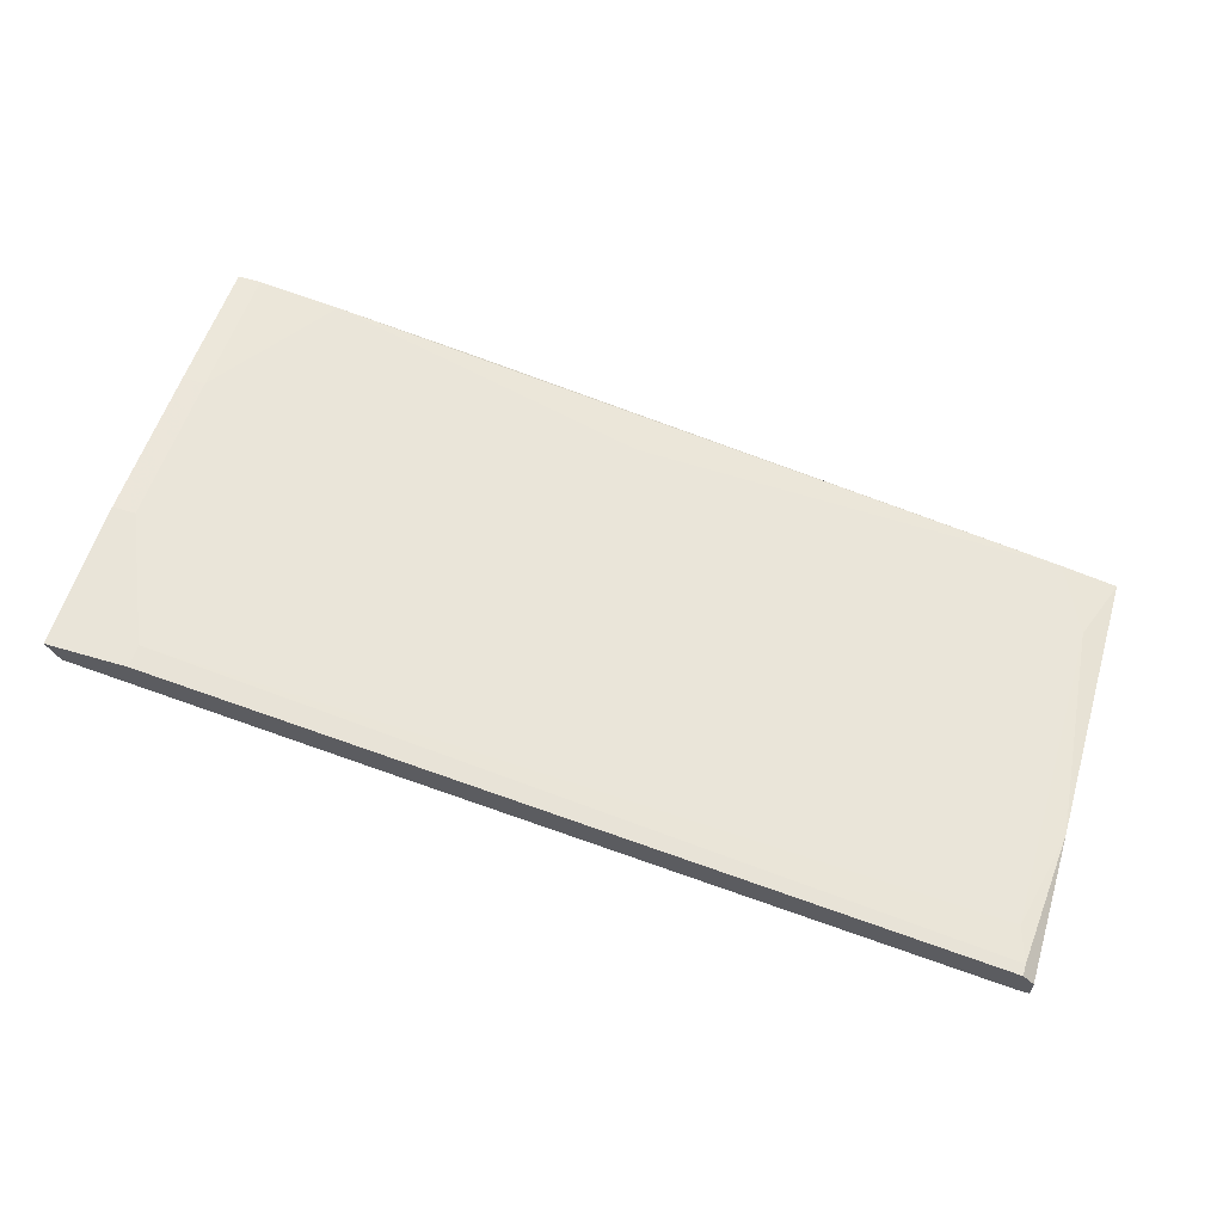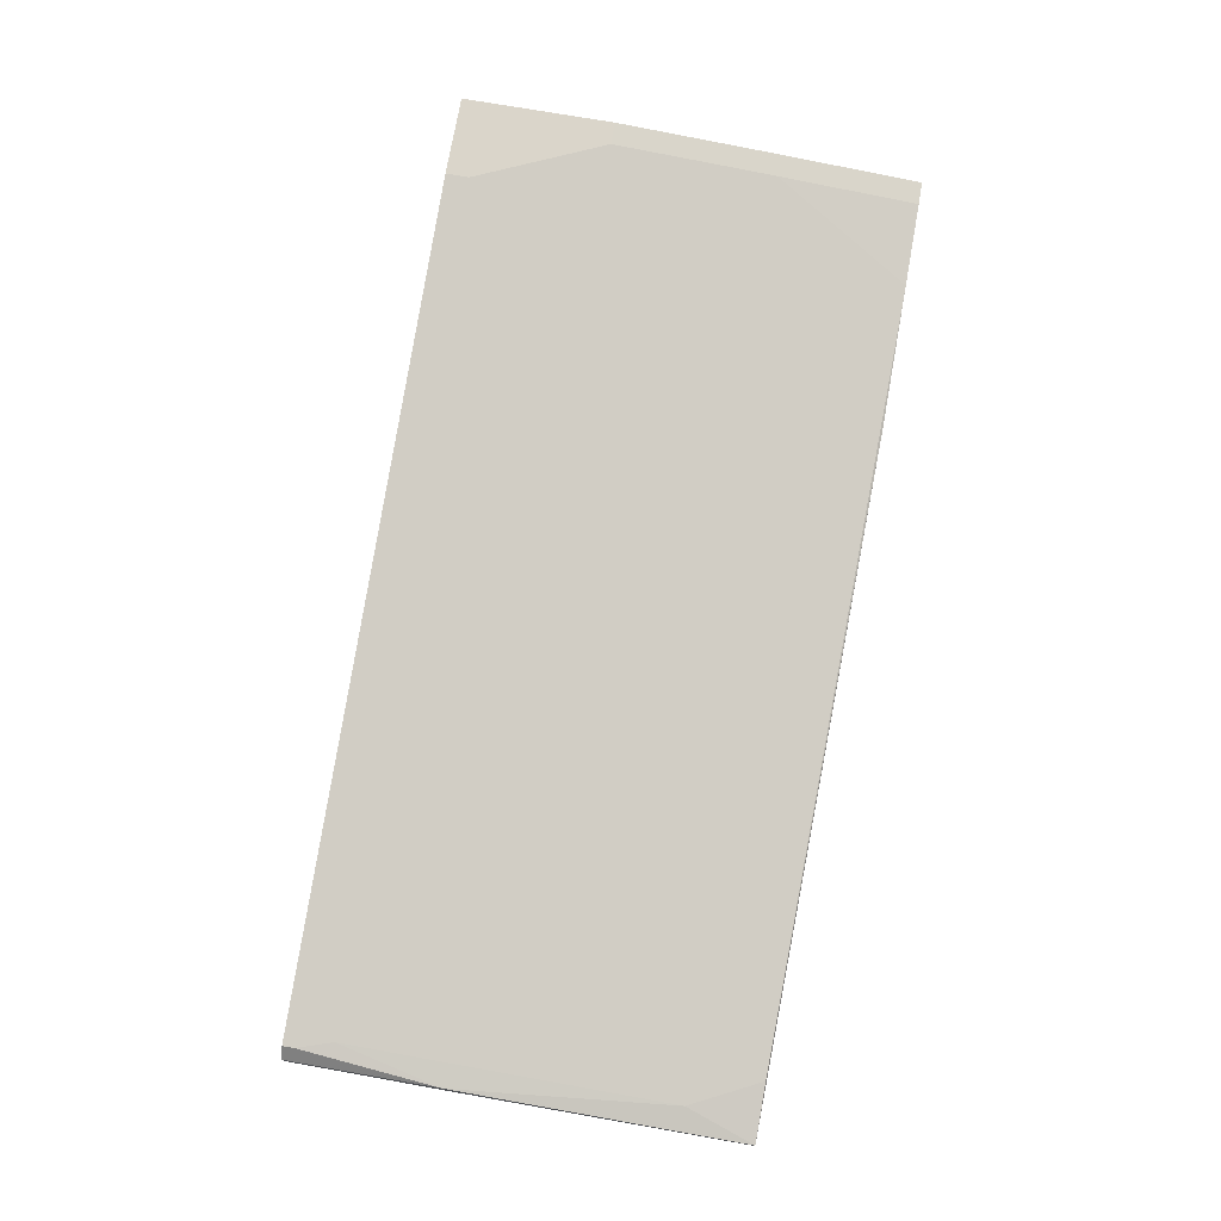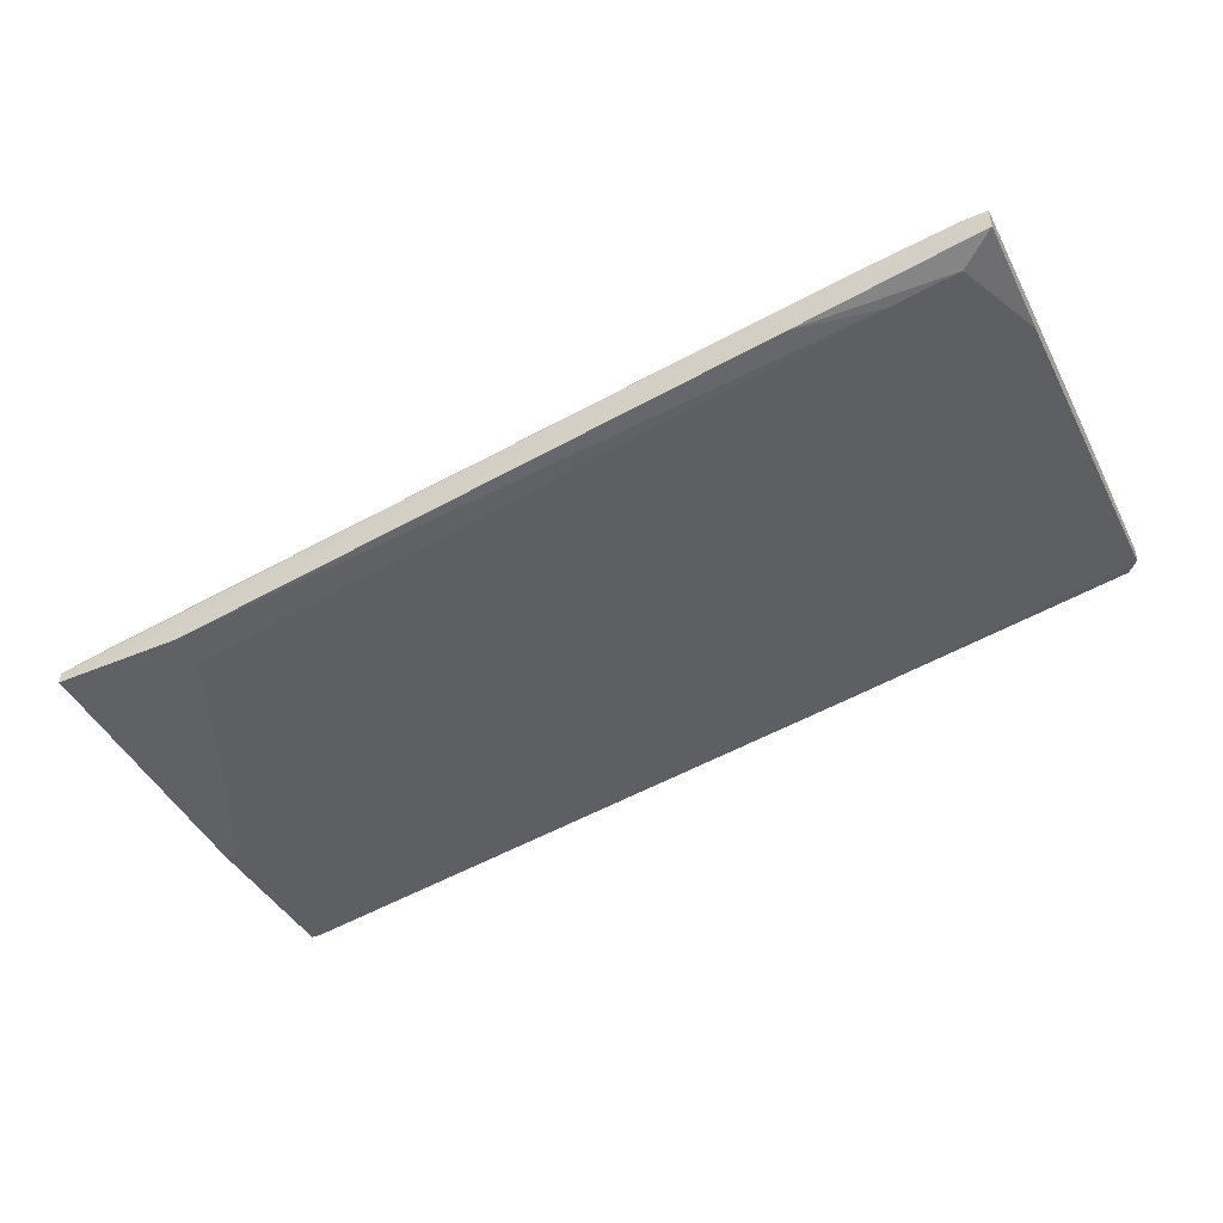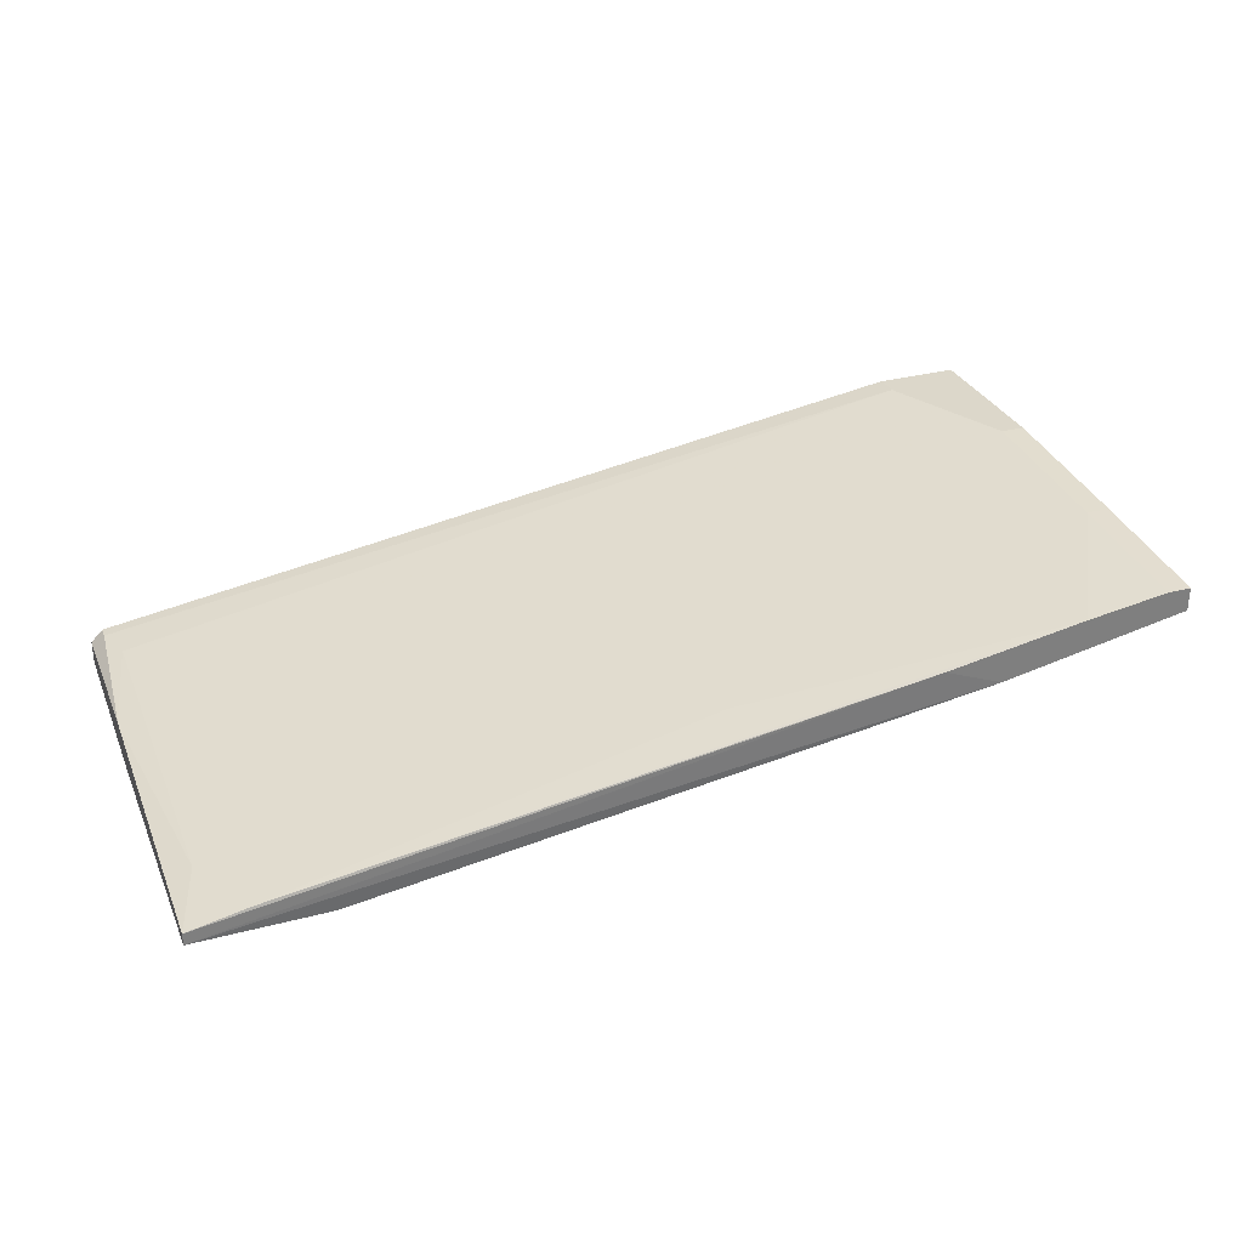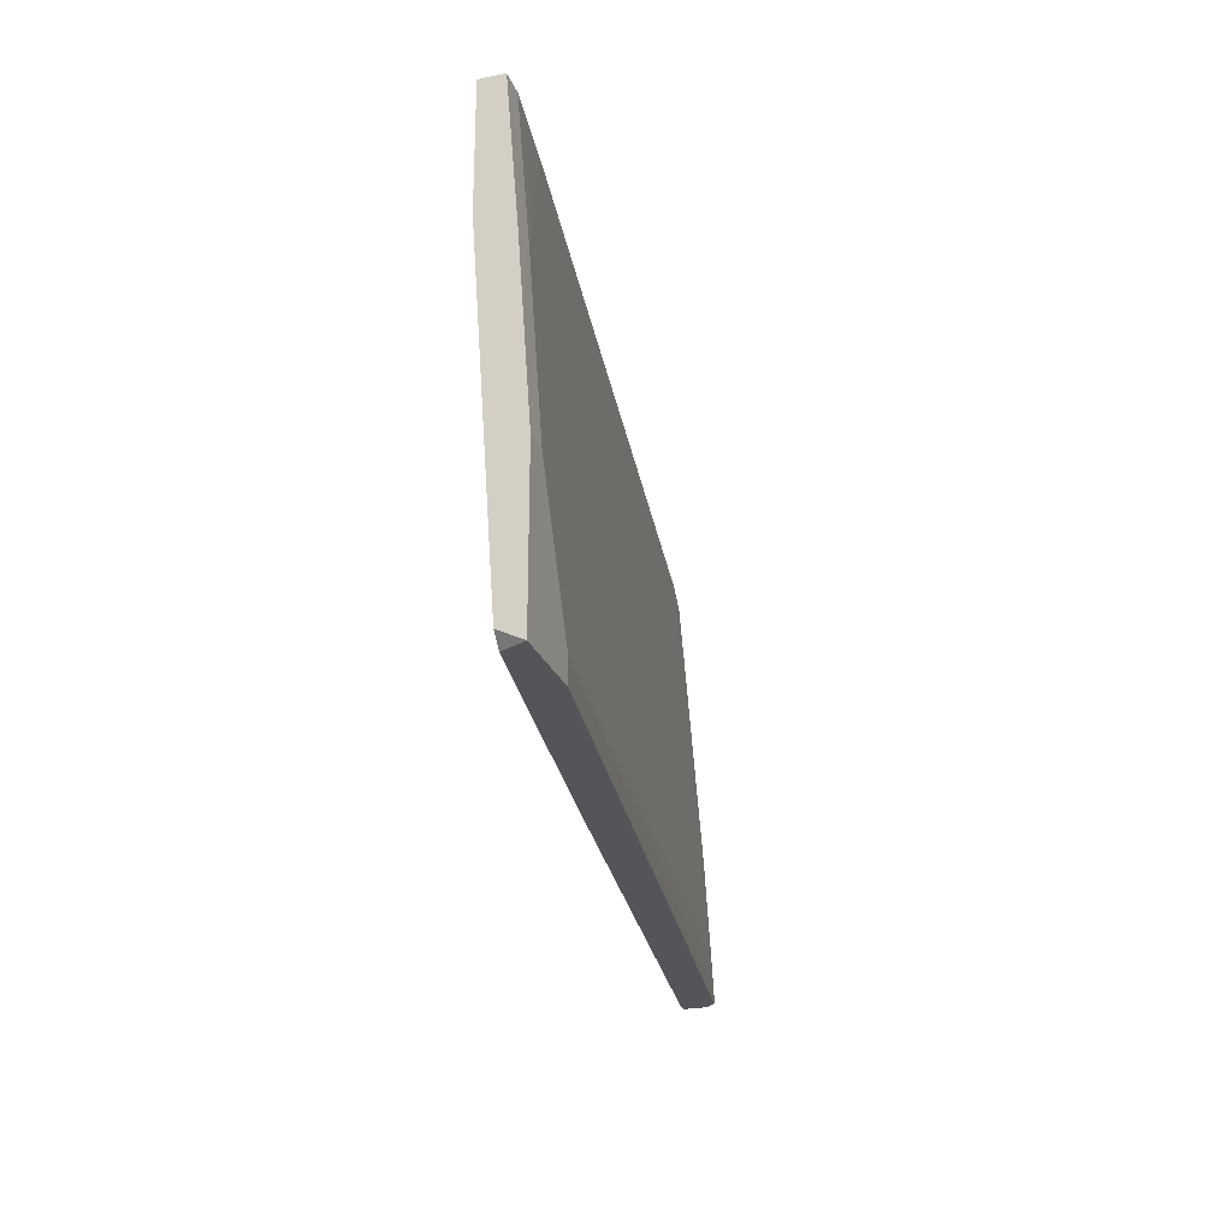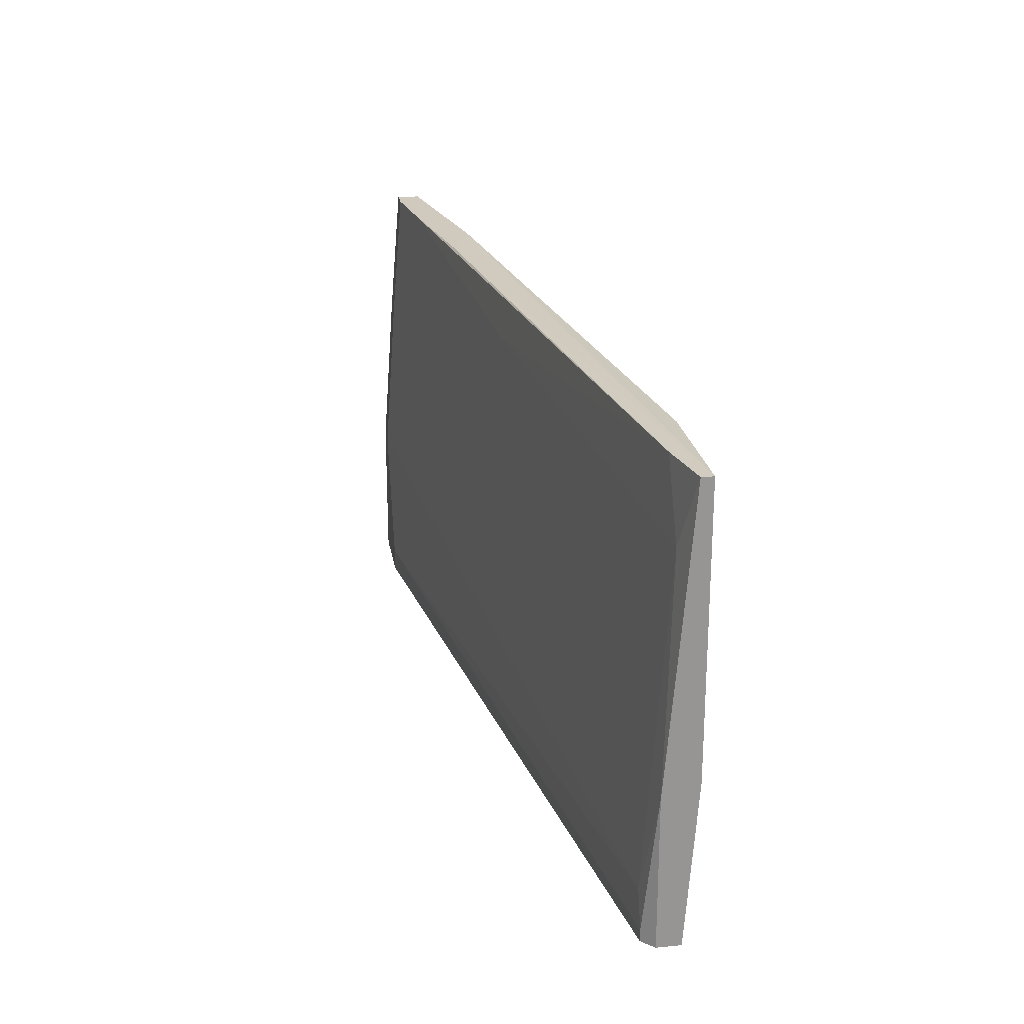
<metadata>
{"format":"obj","ext":"obj","renderer":"f3d","projection":"perspective","resolution":1024,"background":"white","views":[{"elev":60.0,"azim":-163.1,"up":"+Y"},{"elev":74.3,"azim":-80.1,"up":"+Y"},{"elev":-45.9,"azim":25.8,"up":"+Y"},{"elev":30.7,"azim":-20.8,"up":"+Y"},{"elev":-24.3,"azim":107.8,"up":"+Z"},{"elev":22.8,"azim":-99.3,"up":"+Z"}]}
</metadata>
<code>
v 0.001426 -0.01473 0.0319
v 0.001426 -0.01473 0.01231
v 0.001426 -0.01775 0.06956
v 0.001426 -0.01775 0.01231
v 0.001426 -0.01926 0.06956
v 0.001426 -0.01926 0.03341
v 0.1069 -0.005701 0.06805
v 0.1069 -0.001182 0.07106
v 0.002929 -0.01775 0.01231
v 0.002929 -0.01323 0.01381
v 0.002929 -0.01323 0.01231
v 0.002929 -0.01926 0.03341
v 0.1204 -0.002688 0.056
v 0.1204 -0.002688 0.07106
v 0.1204 0.001831 0.05298
v 0.1204 0.003342 0.0319
v 0.1204 0.003342 0.01231
v 0.1204 0.000324 0.07106
v 0.1204 0.000324 0.01381
v 0.01045 -0.01775 0.02738
v 0.01045 -0.01926 0.04846
v 0.06467 -0.007208 0.06504
v 0.01799 -0.01926 0.06504
v 0.01799 -0.01926 0.06956
v 0.08877 -0.004195 0.07106
v 0.008951 -0.01624 0.06956
v 0.1159 -0.001182 0.02436
v 0.1159 -0.004195 0.06805
v 0.08124 -0.005701 0.01231
v 0.1174 0.001831 0.05298
v 0.1174 0.003342 0.0319
v 0.1174 0.000324 0.07106
v 0.1189 0.000324 0.01231
v 0.0963 -0.007208 0.07106
v 0.004431 -0.01323 0.01834
v 0.004431 -0.01624 0.06051
v 0.1099 0.003342 0.01532
v 0.1099 0.003342 0.01231
f 9 20 21
f 2 4 5
f 4 2 33
f 33 2 17
f 15 14 17
f 4 33 29
f 5 23 24
f 23 5 12
f 32 15 30
f 10 37 38
f 17 2 38
f 37 17 38
f 14 28 13
f 17 14 13
f 2 5 3
f 26 36 3
f 28 14 34
f 14 32 34
f 5 24 34
f 4 29 9
f 12 4 9
f 24 23 7
f 13 28 7
f 28 34 7
f 34 24 7
f 37 10 35
f 33 17 19
f 29 33 19
f 17 13 19
f 17 37 31
f 30 15 31
f 37 35 31
f 32 30 8
f 34 32 8
f 9 29 20
f 2 10 11
f 38 2 11
f 10 38 11
f 36 26 22
f 35 36 22
f 30 31 22
f 31 35 22
f 8 30 22
f 26 8 22
f 15 32 18
f 14 15 18
f 32 14 18
f 3 5 25
f 26 3 25
f 5 34 25
f 8 26 25
f 34 8 25
f 10 2 1
f 2 3 1
f 3 36 1
f 35 10 1
f 36 35 1
f 7 29 27
f 13 7 27
f 29 19 27
f 19 13 27
f 15 17 16
f 31 15 16
f 17 31 16
f 5 4 6
f 4 12 6
f 12 5 6
f 23 12 21
f 12 9 21
f 7 23 21
f 29 7 21
f 20 29 21

</code>
